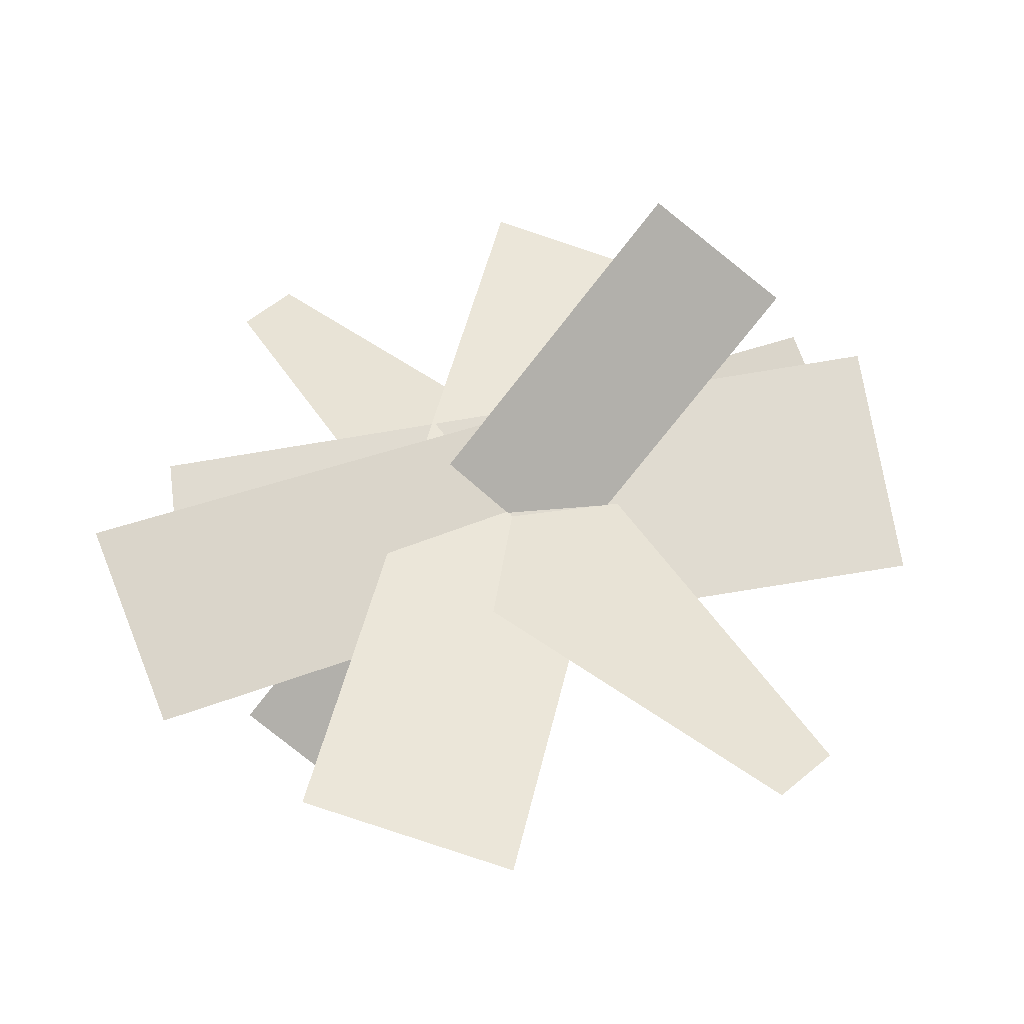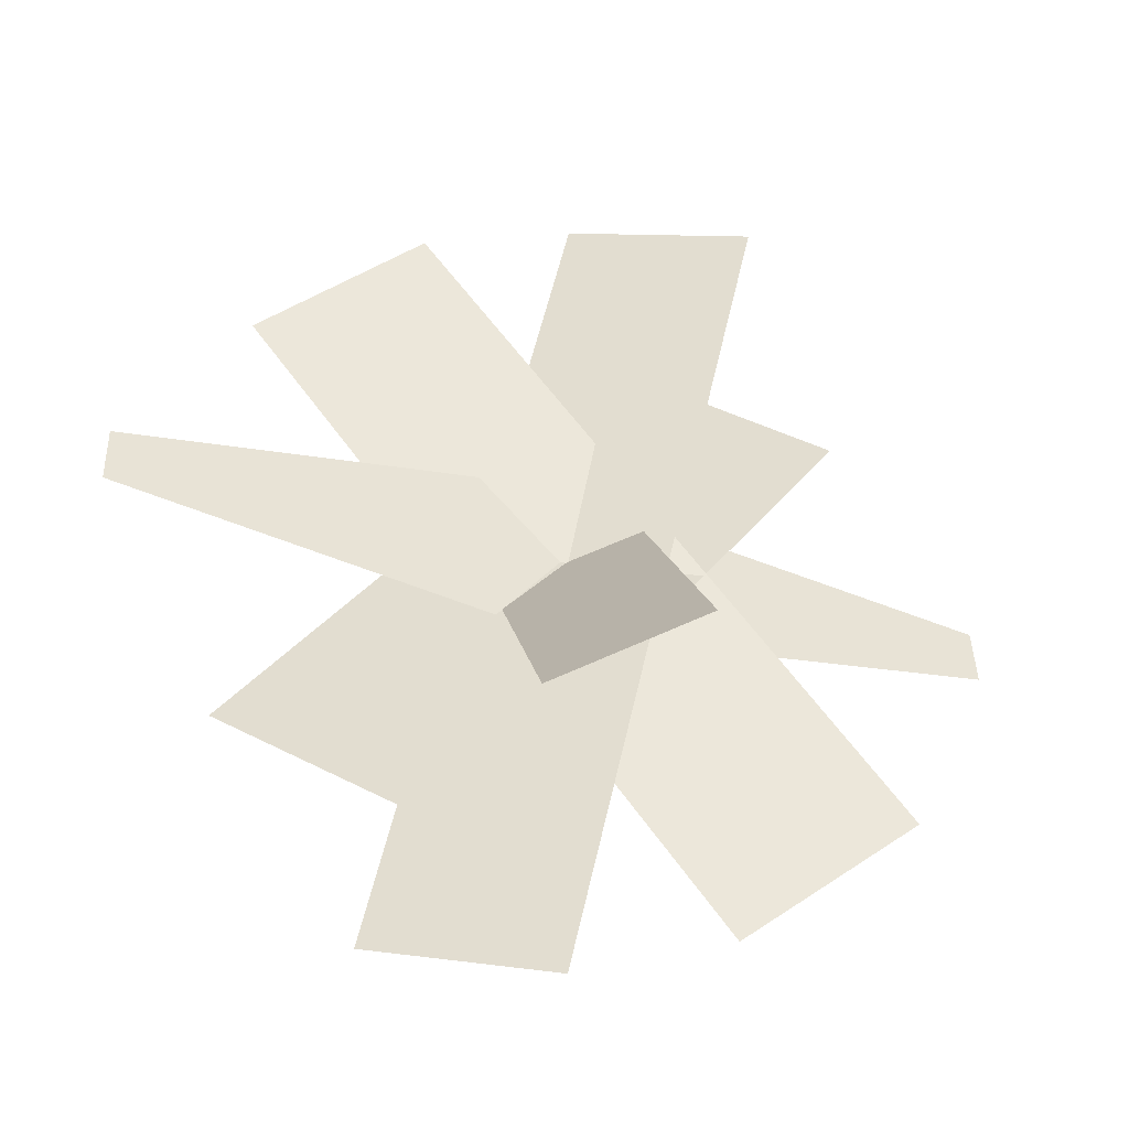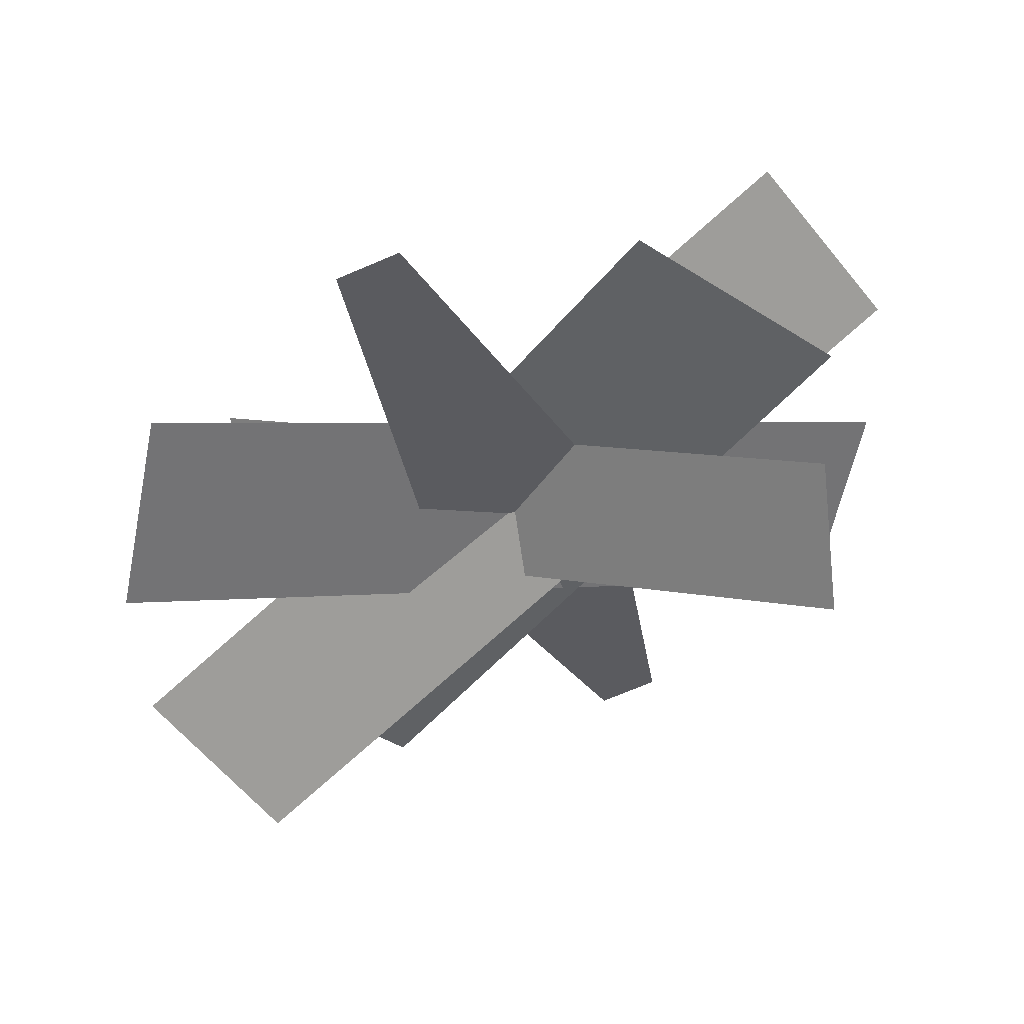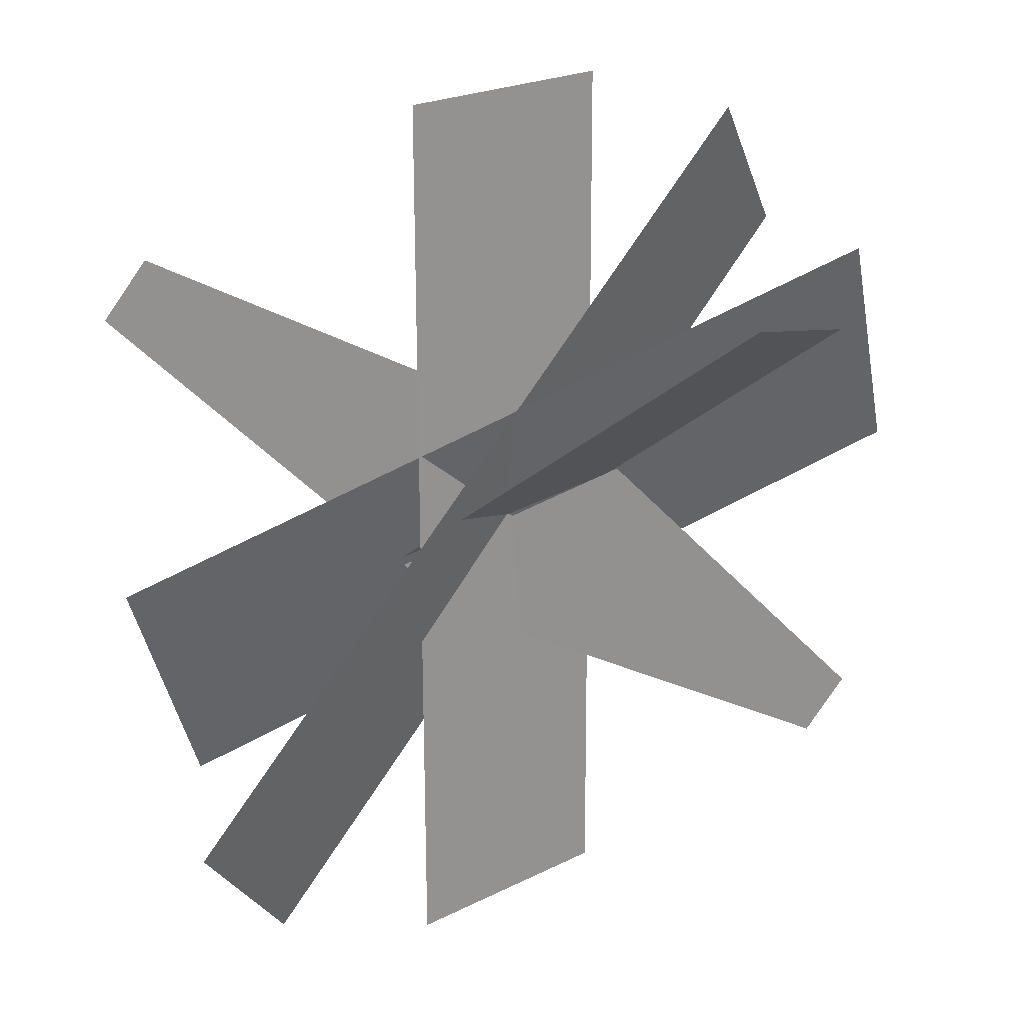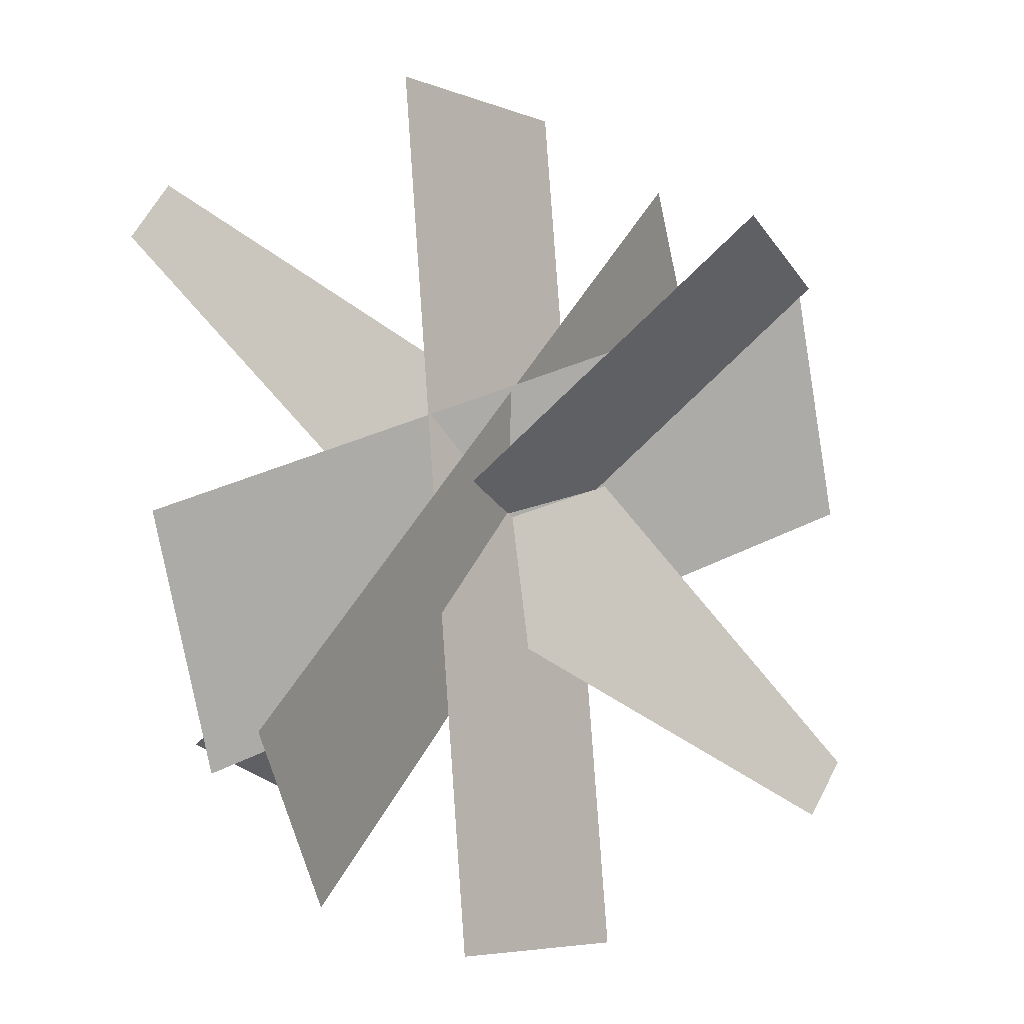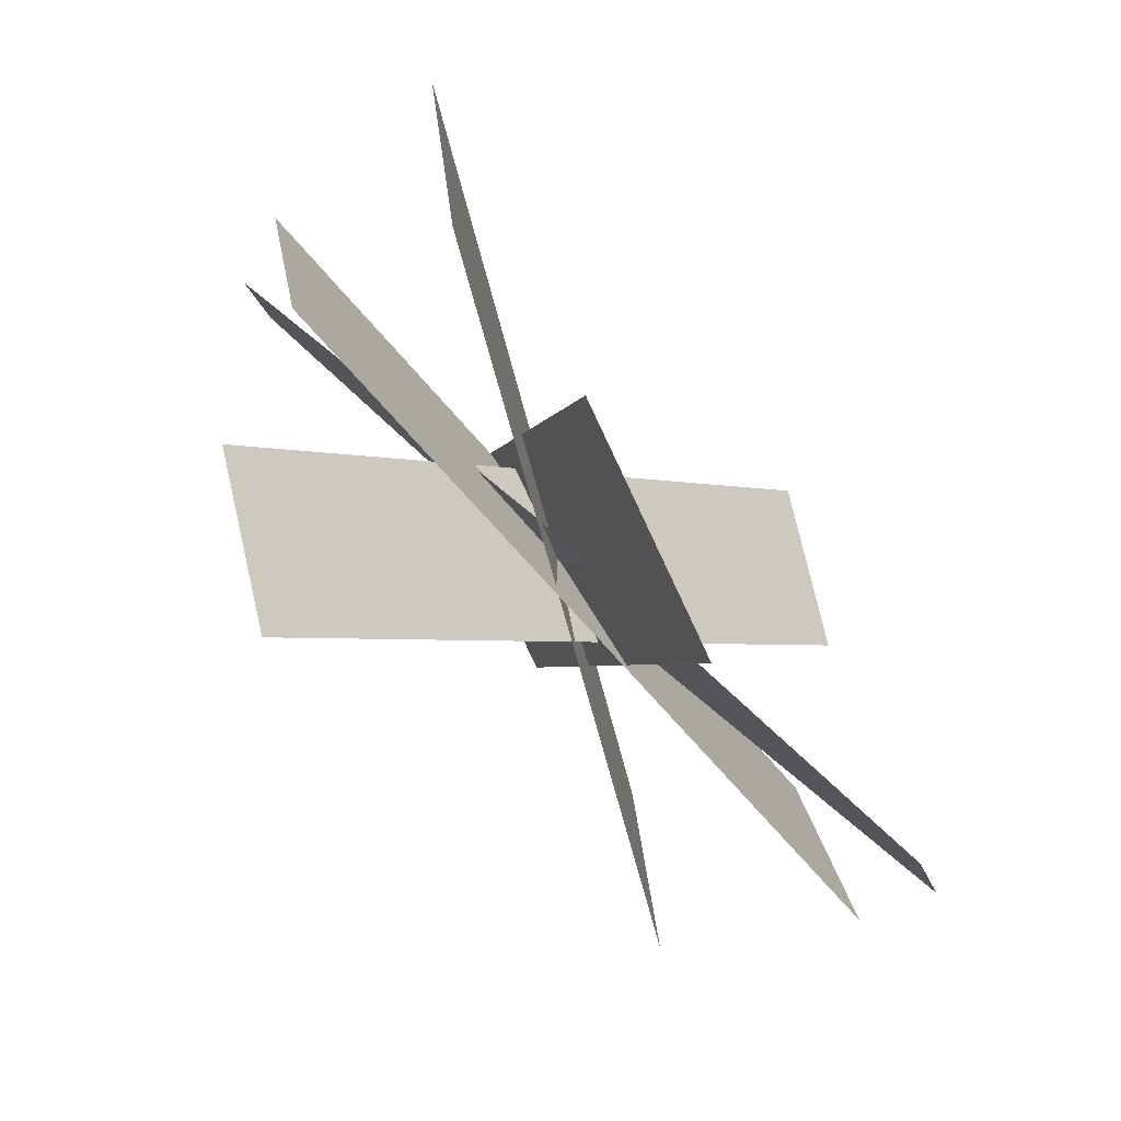
<metadata>
{"format":"obj","ext":"obj","renderer":"f3d","projection":"perspective","resolution":1024,"background":"white","views":[{"elev":71.0,"azim":-178.0,"up":"+Y"},{"elev":36.7,"azim":-50.0,"up":"+Y"},{"elev":-51.7,"azim":63.4,"up":"+Y"},{"elev":44.7,"azim":148.8,"up":"+Z"},{"elev":13.3,"azim":138.5,"up":"+Z"},{"elev":-71.9,"azim":124.1,"up":"+Z"}]}
</metadata>
<code>
o Flower_Bush_Leaves_Cylinder.014
v 0.4118 0.03925 0.45
v 0.4771 0.05112 0.3916
v -0.09732 0.2424 0.07285
v 0.1163 0.2812 -0.1178
v -0.5386 0.03388 0.1312
v -0.4266 0.07166 0.3866
v 0.4891 0.434 -0.3783
v 0.601 0.4718 -0.1229
v -0.2255 0.04286 0.4989
v 0.06123 0.08302 0.5742
v 0.001177 0.4226 -0.566
v 0.2879 0.4628 -0.4906
v 0.555 0.198 0.07935
v 0.4973 0.2222 -0.2631
v -0.4973 0.288 0.2631
v -0.555 0.3122 -0.07935
v -0.3569 0.4328 0.2887
v -0.1776 0.4937 0.407
v 0.24 0.01194 -0.3988
v 0.4193 0.0729 -0.2804
v -0.4236 0.4547 -0.3997
v -0.3565 0.4669 -0.4596
f 1 4 3
f 5 8 7
f 9 12 11
f 13 16 15
f 18 19 17
f 3 22 21
f 1 2 4
f 5 6 8
f 9 10 12
f 13 14 16
f 18 20 19
f 3 4 22

</code>
